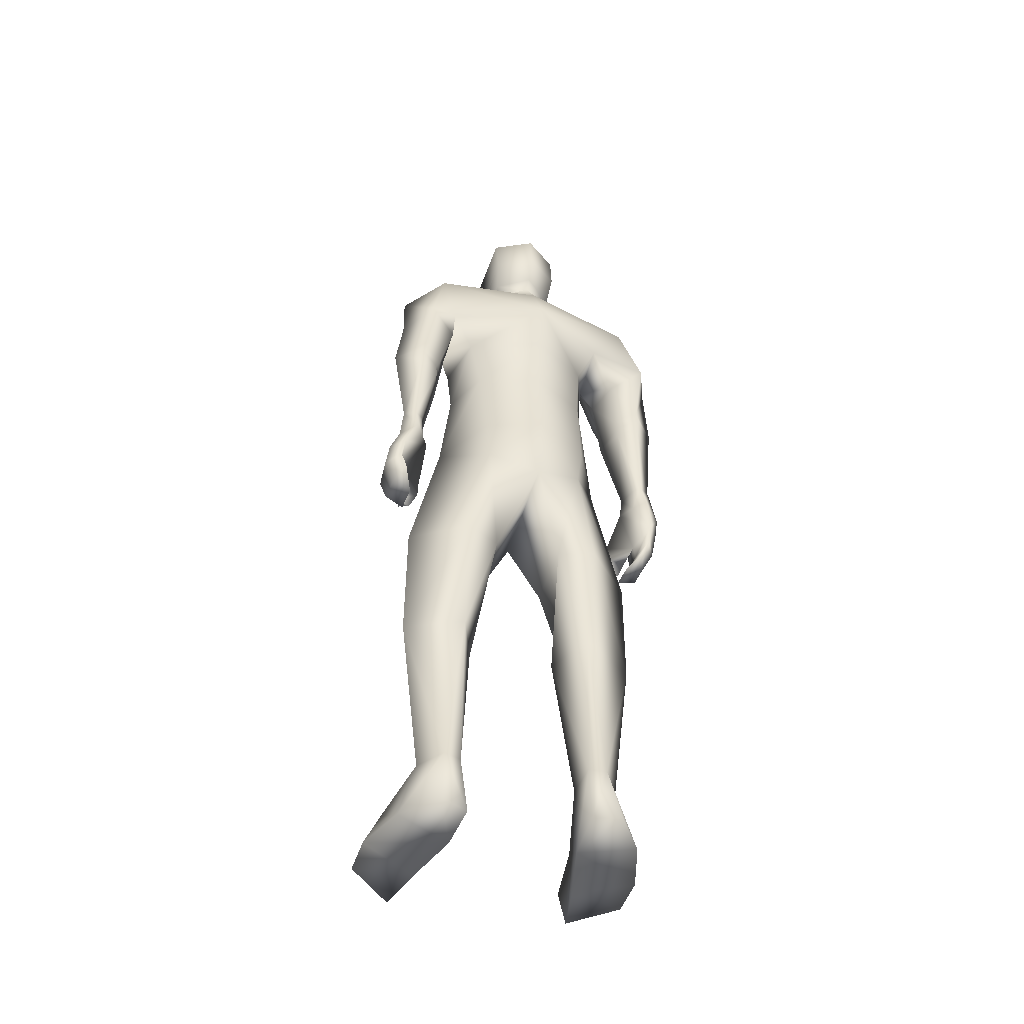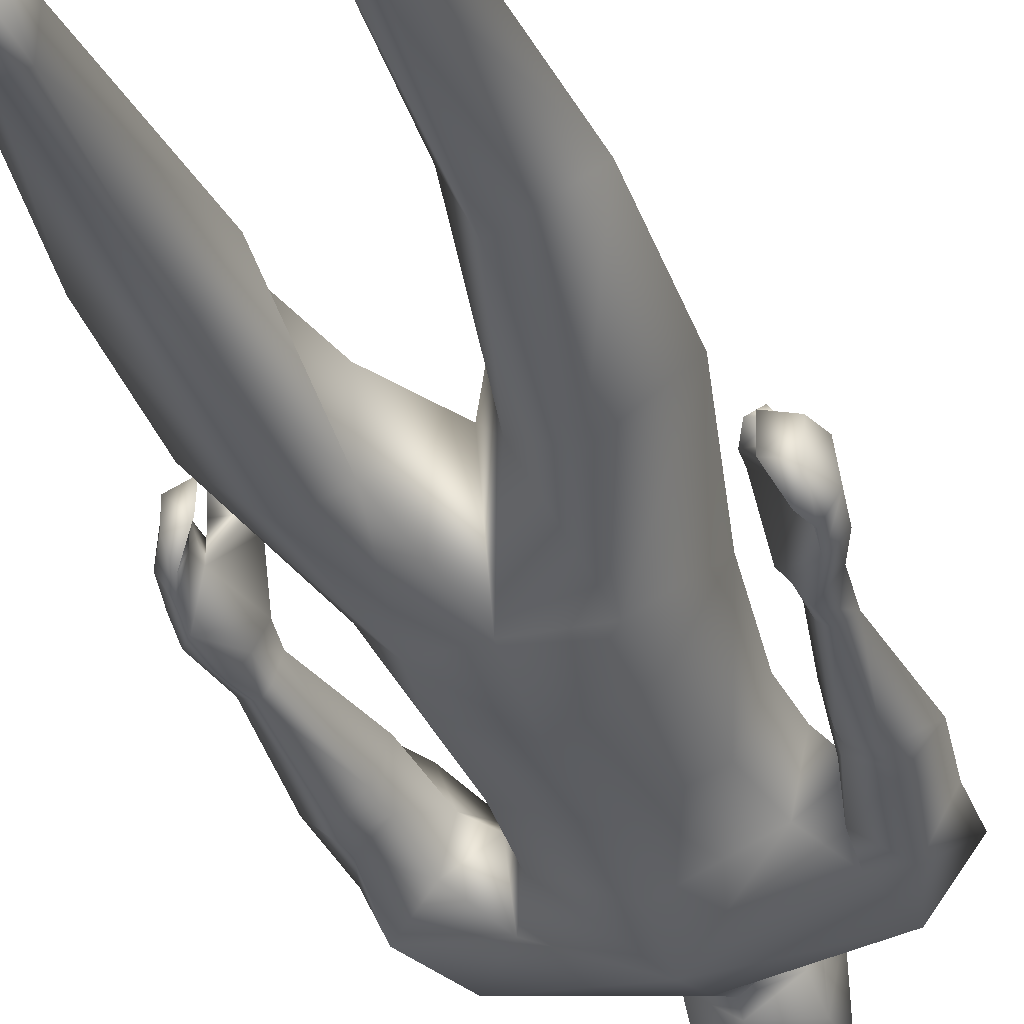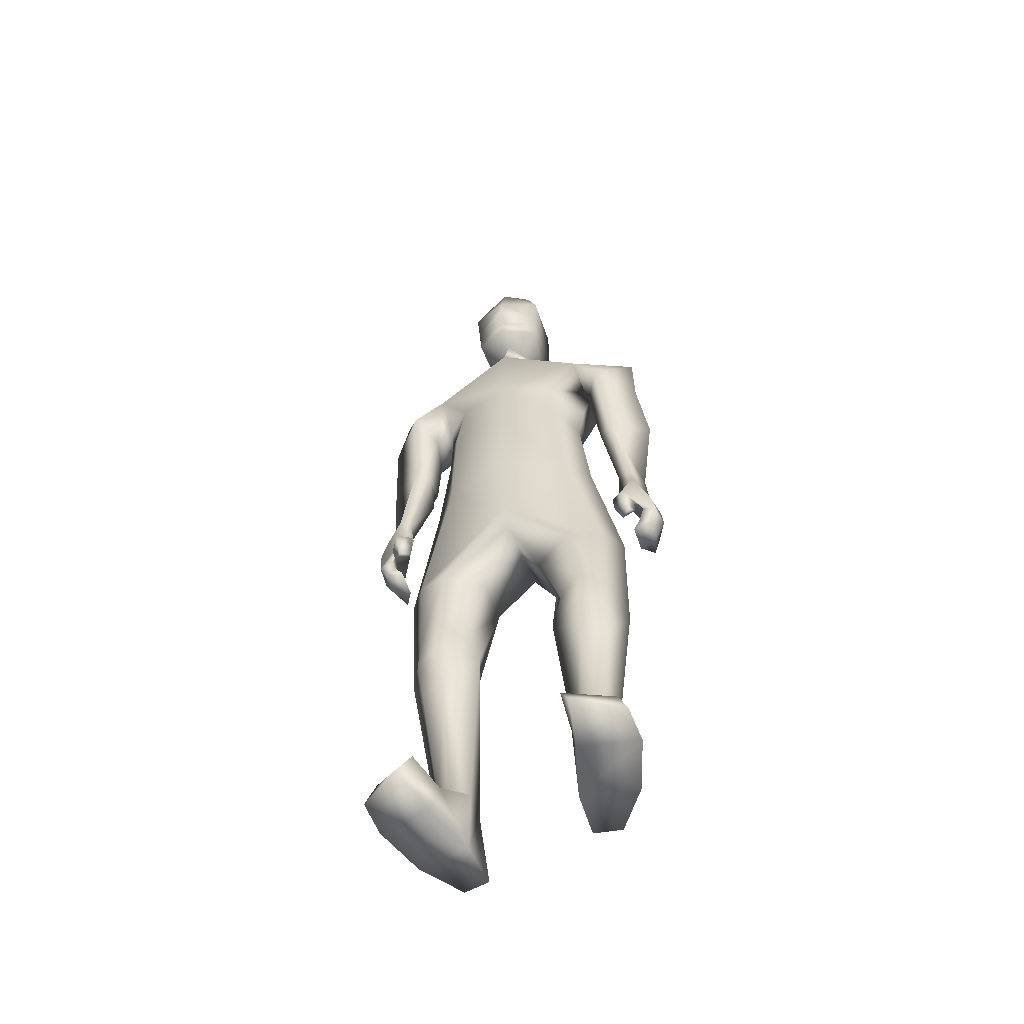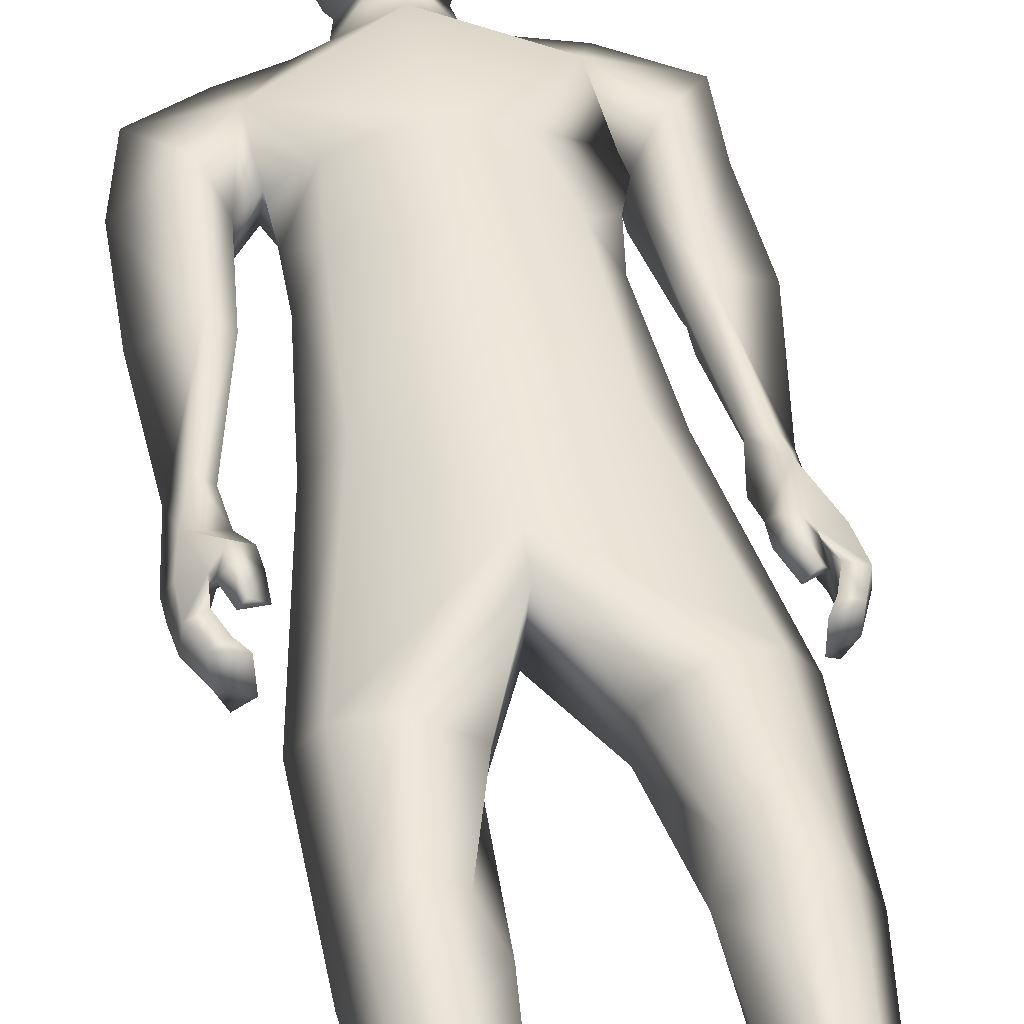
<metadata>
{"format":"obj","ext":"obj","renderer":"f3d","projection":"perspective","resolution":1024,"background":"white","views":[{"elev":-49.3,"azim":-20.2,"up":"+Z"},{"elev":-35.3,"azim":-161.9,"up":"+Y"},{"elev":-56.7,"azim":-161.3,"up":"+Z"},{"elev":48.5,"azim":170.5,"up":"+Y"}]}
</metadata>
<code>
o HumanMale
v -0.3719 0.08085 2.229
v 0.01121 0.2728 2.661
v 0.01121 -0.2044 2.661
v -0.3268 0.08492 2.661
v -0.2489 0.2136 2.705
v -0.241 -0.1061 2.661
v -0.4122 0.06457 3.019
v 0.01121 -0.3088 3.112
v -0.3875 -0.1303 3.107
v -0.3338 0.1642 3.226
v 0.0112 0.2485 3.351
v -0.3967 -0.009841 3.449
v -0.223 0.000416 3.49
v -0.6143 0.01815 3.276
v 0.01154 0.2941 2.227
v 0.01189 -0.2651 2.238
v -0.2244 -0.1704 2.232
v 0.01082 0.226 1.93
v 0.01133 -0.1951 3.394
v -0.4605 -0.1593 3.315
v -0.1361 -0.00421 3.52
v -0.616 -0.003055 3.032
v -0.5224 -0.1935 3.017
v -0.457 0.2145 2.981
v -0.6574 -0.04956 2.721
v -0.4857 0.08122 2.656
v -0.5474 -0.1633 2.741
v -0.389 -0.1057 2.969
v -0.3818 0.05635 2.961
v -0.4248 0.0388 2.638
v -0.4492 -0.105 2.705
v -0.5583 -0.1658 2.688
v -0.4666 -0.1099 2.662
v -0.5502 -0.1593 2.624
v -0.462 -0.1093 2.603
v -0.5985 -0.06737 2.28
v -0.5502 -0.1035 2.271
v -0.5144 -0.07935 2.274
v -0.4888 0.001667 2.266
v -0.5478 0.03097 2.258
v -0.6162 -0.08516 2.1
v -0.5637 0.05235 2.152
v -0.5374 -0.1259 2.159
v -0.4715 -0.03258 2.141
v -0.5003 -0.06725 2.155
v -0.2749 0.1895 2.221
v -0.2024 -0.1658 2.034
v 0.01142 -0.2232 1.937
v -0.4995 0.0702 1.597
v -0.4211 0.1844 1.582
v -0.2824 -0.1276 1.55
v -0.2912 0.2654 1.523
v -0.1293 0.1574 1.502
v -0.1333 -0.06892 1.551
v -0.4301 0.1854 1.179
v -0.2632 -0.04817 1.034
v -0.326 0.2489 1.216
v -0.2272 0.1775 1.181
v -0.4327 0.2056 1.04
v -0.3296 0.2775 1.04
v -0.1763 0.1466 1.042
v -0.4966 0.07859 1.041
v -0.4242 0.1783 0.8786
v -0.3121 0.2244 0.8786
v -0.4069 0.07767 0.2973
v -0.3698 0.1478 0.3021
v -0.3286 -0.03229 0.2976
v -0.3099 0.1749 0.2942
v -0.2474 0.1127 0.2938
v -0.2563 -0.017 0.2975
v -0.4786 0.05865 0.01806
v -0.2505 0.1176 -0.01068
v -0.3575 -0.1061 0.004613
v -0.2435 -0.07812 -0.006123
v -0.4976 0.2238 0.1316
v -0.2867 0.3092 0.1402
v -0.5024 0.4232 0.1261
v -0.5418 0.4377 0.02483
v -0.5469 0.2772 0.02867
v -0.3134 0.3522 -0.008502
v -0.3095 0.5237 0.1071
v -0.3552 0.5669 0.003567
v -0.1152 0.0103 3.591
v 0.01021 0.1779 3.577
v -0.5685 0.0561 1.963
v -0.6548 -0.07825 1.998
v -0.5815 0.00449 1.967
v -0.4695 0.07872 1.909
v -0.5251 0.1192 1.911
v -0.5644 0.08139 1.915
v -0.5672 0.07999 1.839
v -0.5063 0.07622 1.813
v -0.5463 0.1076 1.829
v -0.4672 0.082 1.975
v -0.523 0.122 1.969
v -0.6032 -0.1529 1.98
v -0.6669 -0.06297 1.892
v -0.5965 -0.04311 1.864
v -0.6236 -0.06284 1.785
v -0.5698 -0.05707 1.795
v -0.5449 -0.06753 1.748
v -0.6181 -0.1497 1.884
v -0.5931 -0.1546 1.808
v -0.6339 0.0457 1.979
v -0.6564 0.04165 1.868
v -0.5996 0.05019 1.881
v -0.6274 0.03634 1.786
v -0.5741 0.04526 1.803
v -0.5457 0.04152 1.752
v -0.1288 -0.02143 3.65
v -0.1395 0.2012 3.624
v -0.1462 -0.04575 3.986
v -0.1572 0.2202 3.904
v -0.1037 0.001941 4.062
v -0.1074 0.189 4.057
v 0.01138 -0.09382 3.593
v 0.009491 0.184 1.816
v 0.01155 -0.1286 3.636
v 0.009916 0.2952 3.563
v 0.01165 -0.1561 3.953
v 0.009881 0.3043 3.859
v 0.01121 -0.04191 4.086
v 0.01011 0.2438 4.069
v 0.3968 0.07782 2.229
v 0.3492 0.08492 2.661
v 0.2713 0.2136 2.705
v 0.2634 -0.1061 2.661
v 0.3578 0.0651 3.044
v 0.3602 -0.1309 3.141
v 0.3813 0.1722 3.194
v 0.4199 -0.009791 3.446
v 0.2439 0.000765 3.492
v 0.6242 0.0148 3.325
v 0.25 -0.1633 2.236
v 0.4944 -0.1596 3.307
v 0.1583 -0.003338 3.52
v 0.6831 0.006602 3.067
v 0.5945 -0.1777 3.02
v 0.4925 0.233 2.992
v 0.685 -0.02132 2.718
v 0.5196 0.12 2.659
v 0.5706 -0.1318 2.729
v 0.4675 -0.08093 2.951
v 0.4309 0.08015 2.958
v 0.4601 0.0813 2.638
v 0.4752 -0.0676 2.696
v 0.5818 -0.1313 2.676
v 0.4932 -0.06993 2.651
v 0.5767 -0.1202 2.612
v 0.492 -0.06503 2.591
v 0.6563 -0.008049 2.28
v 0.6014 -0.04147 2.265
v 0.5743 -0.009644 2.258
v 0.5493 0.06346 2.256
v 0.5946 0.09776 2.266
v 0.6867 -0.02282 2.07
v 0.6372 0.11 2.115
v 0.6209 -0.05901 2.149
v 0.533 0.05959 2.139
v 0.5763 -0.003092 2.15
v 0.2973 0.1895 2.221
v 0.228 -0.1606 2.044
v 0.5112 0.04704 1.585
v 0.4315 0.1594 1.564
v 0.2946 -0.1549 1.559
v 0.2993 0.2352 1.504
v 0.1378 0.1249 1.494
v 0.146 -0.09551 1.558
v 0.4291 0.1323 1.163
v 0.2603 -0.1119 1.038
v 0.3255 0.1975 1.197
v 0.2264 0.1232 1.17
v 0.4277 0.1429 1.023
v 0.324 0.2139 1.02
v 0.172 0.08238 1.036
v 0.4927 0.01672 1.03
v 0.4153 0.1051 0.8637
v 0.3028 0.1503 0.8637
v 0.3843 -0.03467 0.2918
v 0.3522 0.03218 0.2998
v 0.3063 -0.1437 0.3003
v 0.2931 0.0617 0.2924
v 0.2247 0.000666 0.2901
v 0.234 -0.1288 0.3011
v 0.4523 -0.06402 0.01486
v 0.2264 0.00397 -0.0107
v 0.3252 -0.2271 0.006898
v 0.2119 -0.1959 -0.002406
v 0.482 0.1013 0.1289
v 0.2764 0.1973 0.1415
v 0.4974 0.3002 0.1247
v 0.536 0.313 0.02299
v 0.533 0.1525 0.02617
v 0.3031 0.2395 -0.007384
v 0.3096 0.4105 0.1089
v 0.356 0.4517 0.004857
v 0.1372 0.01126 3.591
v 0.5974 0.14 1.972
v 0.6821 0.002204 1.976
v 0.6055 0.08748 1.969
v 0.4929 0.1666 1.938
v 0.5487 0.2064 1.933
v 0.5875 0.1683 1.928
v 0.5575 0.1717 1.846
v 0.4918 0.1688 1.851
v 0.5348 0.1996 1.848
v 0.5013 0.1657 2.003
v 0.5562 0.2057 1.991
v 0.6261 -0.07057 1.965
v 0.6693 0.02608 1.873
v 0.5951 0.04863 1.862
v 0.6186 0.03708 1.775
v 0.5655 0.04287 1.788
v 0.5367 0.03853 1.743
v 0.6176 -0.0594 1.867
v 0.5869 -0.05598 1.79
v 0.6614 0.1276 1.973
v 0.6583 0.1321 1.865
v 0.6031 0.1403 1.883
v 0.6239 0.1355 1.786
v 0.5726 0.1436 1.807
v 0.5399 0.146 1.761
v 0.151 -0.02036 3.65
v 0.16 0.2024 3.624
v 0.1686 -0.04453 3.986
v 0.1776 0.2215 3.904
v 0.1258 0.002825 4.062
v 0.1281 0.1899 4.057
v -0.1483 0.2107 3.764
v 0.005541 0.3307 3.7
v -0.1409 -0.07183 3.781
v 0.01169 -0.1672 3.769
v 0.1688 0.2119 3.764
v 0.1636 -0.07065 3.781
v 0.009907 0.2975 3.637
v -0.1439 0.206 3.694
v 0.1644 0.2072 3.694
v -0.1461 0.2084 3.729
v 0.1666 0.2096 3.729
v 0.009903 0.2986 3.674
v 0.009905 0.298 3.655
v -0.145 0.2072 3.712
v 0.1655 0.2084 3.712
v -0.2964 -0.12 2.892
v 0.01121 -0.2566 2.887
v 0.0112 0.2606 3.006
v -0.3522 0.07305 2.847
v -0.1935 0.1783 3.016
v 0.2706 -0.1203 2.917
v 0.3496 0.07464 2.856
v 0.2403 0.1888 2.995
f 1 6 4
f 46 4 5
f 17 3 6
f 46 2 15
f 248 7 10
f 244 7 247
f 246 10 11
f 244 8 9
f 10 13 11
f 12 10 14
f 15 18 46
f 8 20 9
f 20 13 12
f 12 14 20
f 13 116 21
f 11 13 21
f 14 23 20
f 14 24 22
f 22 26 25
f 22 27 23
f 7 28 29
f 29 31 30
f 29 10 7
f 29 26 24
f 9 23 28
f 27 28 23
f 30 31 33
f 31 32 33
f 27 25 32
f 32 25 34
f 33 34 35
f 30 33 35
f 35 39 30
f 35 37 38
f 34 36 37
f 26 36 25
f 26 39 40
f 39 42 40
f 36 42 41
f 36 43 37
f 38 43 45
f 39 45 44
f 17 1 47
f 47 16 17
f 18 50 46
f 117 52 18
f 46 49 1
f 47 54 48
f 117 54 53
f 47 49 51
f 54 56 61
f 54 58 53
f 51 62 56
f 52 55 50
f 53 57 52
f 49 55 62
f 55 60 59
f 58 60 57
f 62 55 59
f 59 64 63
f 60 61 64
f 62 59 63
f 64 66 63
f 64 69 68
f 63 65 62
f 56 70 61
f 61 70 69
f 62 67 56
f 67 74 70
f 70 72 69
f 67 71 73
f 66 76 75
f 76 77 75
f 77 82 78
f 78 80 79
f 79 72 71
f 75 65 66
f 71 75 79
f 75 77 78
f 79 75 78
f 73 72 74
f 69 76 68
f 80 82 76
f 21 116 83
f 11 21 84
f 83 84 21
f 76 72 80
f 76 82 81
f 42 85 104
f 42 95 85
f 87 88 94
f 94 42 44
f 87 90 88
f 88 93 89
f 91 88 90
f 89 91 90
f 91 93 92
f 88 95 94
f 95 90 85
f 94 44 87
f 41 96 43
f 96 98 87
f 96 97 102
f 99 102 97
f 103 98 102
f 103 101 100
f 99 101 103
f 87 106 85
f 85 105 104
f 104 97 86
f 105 99 97
f 106 107 105
f 98 108 106
f 108 109 107
f 100 109 108
f 107 101 99
f 104 41 42
f 96 41 86
f 43 96 45
f 87 44 96
f 96 44 45
f 116 110 83
f 84 111 119
f 83 111 84
f 229 121 230
f 231 113 229
f 231 120 112
f 113 123 121
f 112 122 114
f 112 115 113
f 115 114 122
f 123 115 122
f 124 127 134
f 161 125 124
f 134 3 16
f 2 161 15
f 251 128 250
f 128 249 250
f 246 130 251
f 249 8 245
f 132 130 11
f 131 133 130
f 15 161 18
f 135 8 129
f 135 132 19
f 131 135 133
f 132 116 19
f 11 136 132
f 138 133 135
f 133 139 130
f 137 141 139
f 142 137 138
f 128 143 129
f 144 146 143
f 130 144 128
f 141 144 139
f 129 138 135
f 142 143 146
f 145 148 146
f 146 147 142
f 142 147 140
f 147 149 140
f 148 149 147
f 145 150 148
f 154 150 145
f 150 152 149
f 149 151 140
f 151 141 140
f 155 145 141
f 155 159 154
f 151 157 155
f 158 151 152
f 160 152 153
f 154 160 153
f 134 162 124
f 16 162 134
f 164 18 161
f 166 117 18
f 163 161 124
f 168 162 48
f 117 168 48
f 162 163 124
f 168 170 165
f 172 168 167
f 165 176 163
f 169 166 164
f 171 167 166
f 163 169 164
f 169 174 171
f 174 172 171
f 176 173 169
f 173 178 174
f 174 178 175
f 176 177 173
f 180 178 177
f 178 183 175
f 179 177 176
f 184 170 175
f 175 183 184
f 181 176 170
f 188 181 184
f 186 184 183
f 181 185 179
f 180 190 182
f 191 190 189
f 191 196 195
f 192 194 196
f 193 186 194
f 179 189 180
f 185 193 189
f 189 192 191
f 193 192 189
f 186 187 188
f 190 183 182
f 194 190 196
f 136 197 116
f 11 84 136
f 197 136 84
f 190 194 186
f 190 195 196
f 157 217 198
f 157 198 208
f 200 207 201
f 157 207 159
f 203 200 201
f 201 206 205
f 201 204 203
f 202 204 206
f 204 205 206
f 208 201 207
f 208 203 202
f 207 200 159
f 156 158 209
f 209 211 215
f 209 210 199
f 215 212 210
f 211 216 215
f 216 213 214
f 212 216 214
f 200 219 211
f 218 198 217
f 210 217 199
f 218 212 220
f 219 220 221
f 211 221 213
f 221 220 222
f 213 222 214
f 220 214 222
f 217 156 199
f 209 199 156
f 158 160 209
f 200 209 159
f 209 160 159
f 223 116 197
f 84 119 224
f 224 197 84
f 121 233 230
f 226 234 233
f 234 120 232
f 123 226 121
f 225 122 120
f 228 225 226
f 228 122 227
f 123 122 228
f 239 233 234
f 240 233 239
f 238 231 229
f 238 230 240
f 111 235 119
f 110 236 111
f 118 231 110
f 235 224 119
f 237 223 224
f 234 118 223
f 242 240 241
f 242 231 238
f 240 243 241
f 243 239 234
f 237 243 234
f 241 237 235
f 236 231 242
f 236 241 235
f 127 245 3
f 246 126 2
f 125 249 127
f 126 250 125
f 6 245 244
f 5 246 2
f 4 244 247
f 5 247 248
f 1 17 6
f 46 1 4
f 17 16 3
f 46 5 2
f 248 247 7
f 244 9 7
f 246 248 10
f 244 245 8
f 10 12 13
f 8 19 20
f 20 19 13
f 13 19 116
f 14 22 23
f 14 10 24
f 22 24 26
f 22 25 27
f 7 9 28
f 29 28 31
f 29 24 10
f 29 30 26
f 9 20 23
f 27 31 28
f 31 27 32
f 33 32 34
f 35 38 39
f 35 34 37
f 34 25 36
f 26 40 36
f 26 30 39
f 39 44 42
f 36 40 42
f 36 41 43
f 38 37 43
f 39 38 45
f 47 48 16
f 18 52 50
f 117 53 52
f 46 50 49
f 47 51 54
f 117 48 54
f 47 1 49
f 54 51 56
f 54 61 58
f 51 49 62
f 52 57 55
f 53 58 57
f 49 50 55
f 55 57 60
f 58 61 60
f 59 60 64
f 64 68 66
f 64 61 69
f 63 66 65
f 56 67 70
f 62 65 67
f 67 73 74
f 70 74 72
f 67 65 71
f 66 68 76
f 76 81 77
f 77 81 82
f 78 82 80
f 79 80 72
f 75 71 65
f 73 71 72
f 69 72 76
f 94 95 42
f 87 85 90
f 88 92 93
f 91 92 88
f 89 93 91
f 88 89 95
f 95 89 90
f 96 102 98
f 96 86 97
f 99 103 102
f 103 100 98
f 87 98 106
f 85 106 105
f 104 105 97
f 105 107 99
f 106 108 107
f 98 100 108
f 100 101 109
f 107 109 101
f 104 86 41
f 116 118 110
f 83 110 111
f 229 113 121
f 231 112 113
f 231 232 120
f 113 115 123
f 112 120 122
f 112 114 115
f 124 125 127
f 161 126 125
f 134 127 3
f 2 126 161
f 251 130 128
f 128 129 249
f 246 11 130
f 249 129 8
f 132 131 130
f 135 19 8
f 135 131 132
f 132 136 116
f 138 137 133
f 133 137 139
f 137 140 141
f 142 140 137
f 128 144 143
f 144 145 146
f 130 139 144
f 141 145 144
f 129 143 138
f 142 138 143
f 146 148 147
f 148 150 149
f 154 153 150
f 150 153 152
f 149 152 151
f 151 155 141
f 155 154 145
f 155 157 159
f 151 156 157
f 158 156 151
f 160 158 152
f 154 159 160
f 16 48 162
f 164 166 18
f 166 167 117
f 163 164 161
f 168 165 162
f 117 167 168
f 162 165 163
f 168 175 170
f 172 175 168
f 165 170 176
f 169 171 166
f 171 172 167
f 163 176 169
f 169 173 174
f 174 175 172
f 173 177 178
f 180 182 178
f 178 182 183
f 179 180 177
f 184 181 170
f 181 179 176
f 188 187 181
f 186 188 184
f 181 187 185
f 180 189 190
f 191 195 190
f 191 192 196
f 192 193 194
f 193 185 186
f 179 185 189
f 186 185 187
f 190 186 183
f 157 208 207
f 203 198 200
f 201 202 206
f 201 205 204
f 202 203 204
f 208 202 201
f 208 198 203
f 209 200 211
f 209 215 210
f 215 216 212
f 211 213 216
f 200 198 219
f 218 219 198
f 210 218 217
f 218 210 212
f 219 218 220
f 211 219 221
f 213 221 222
f 220 212 214
f 217 157 156
f 223 118 116
f 224 223 197
f 121 226 233
f 226 225 234
f 234 225 120
f 123 228 226
f 225 227 122
f 228 227 225
f 240 230 233
f 238 229 230
f 111 236 235
f 110 231 236
f 118 232 231
f 235 237 224
f 237 234 223
f 234 232 118
f 242 238 240
f 240 239 243
f 241 243 237
f 236 242 241
f 127 249 245
f 246 251 126
f 125 250 249
f 126 251 250
f 6 3 245
f 5 248 246
f 4 6 244
f 5 4 247
o Gunroot
v 0.6325 0.04054 2.009
v 0.6408 0.04421 1.905
v 0.6264 0.03521 1.956
f 253 252 254

</code>
